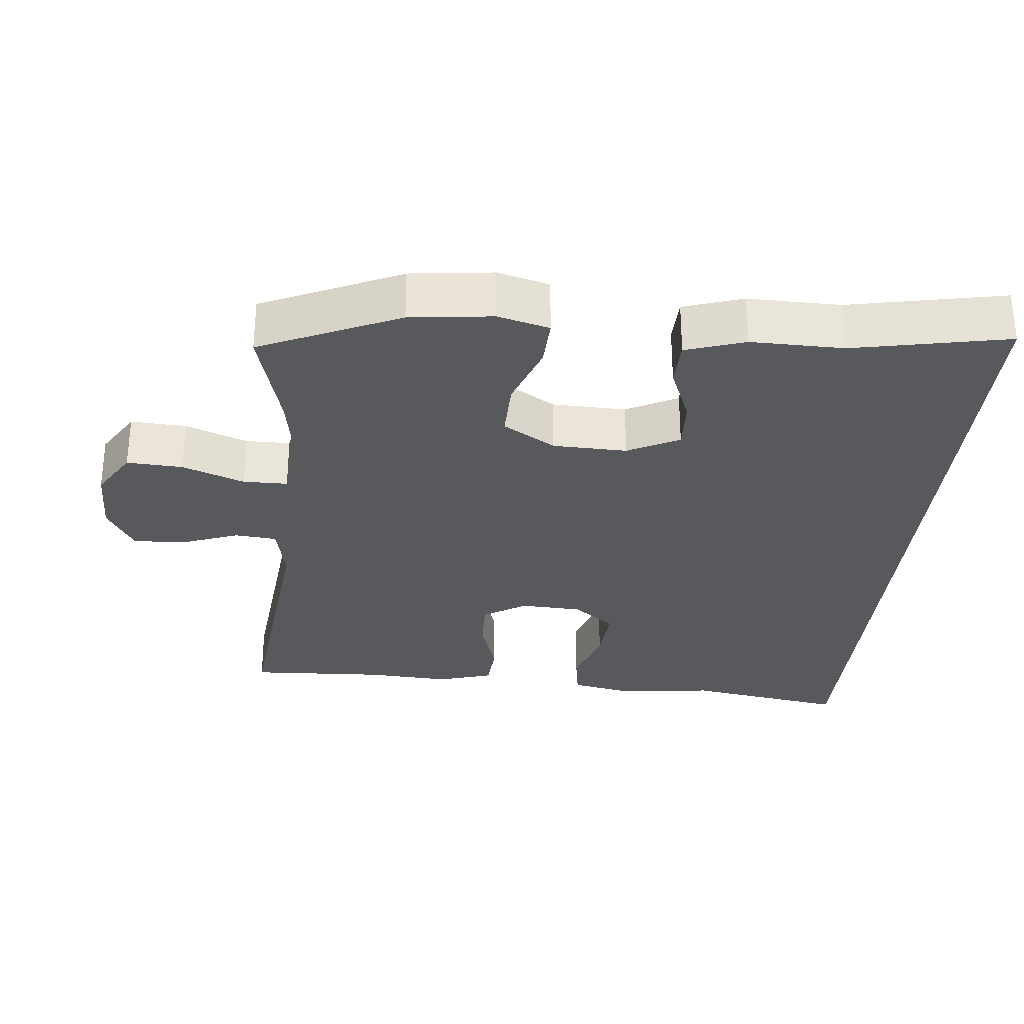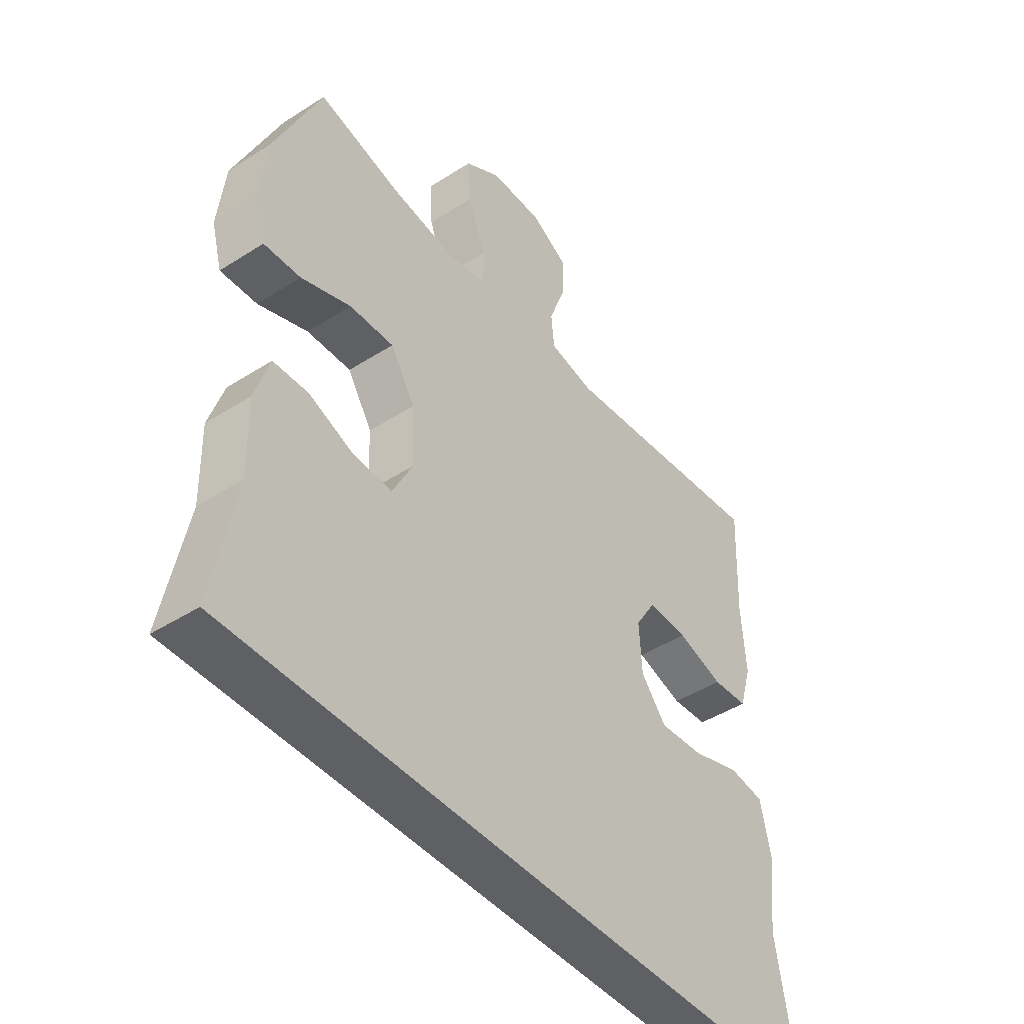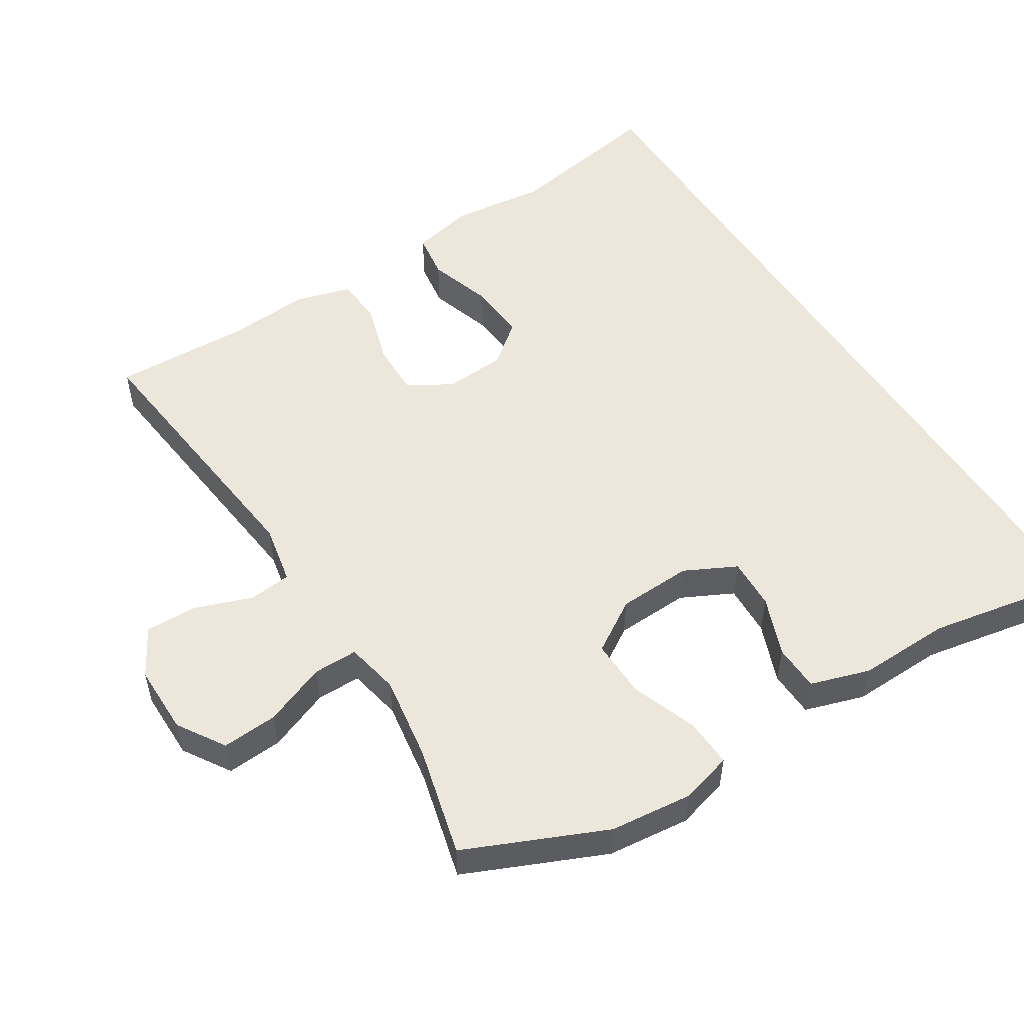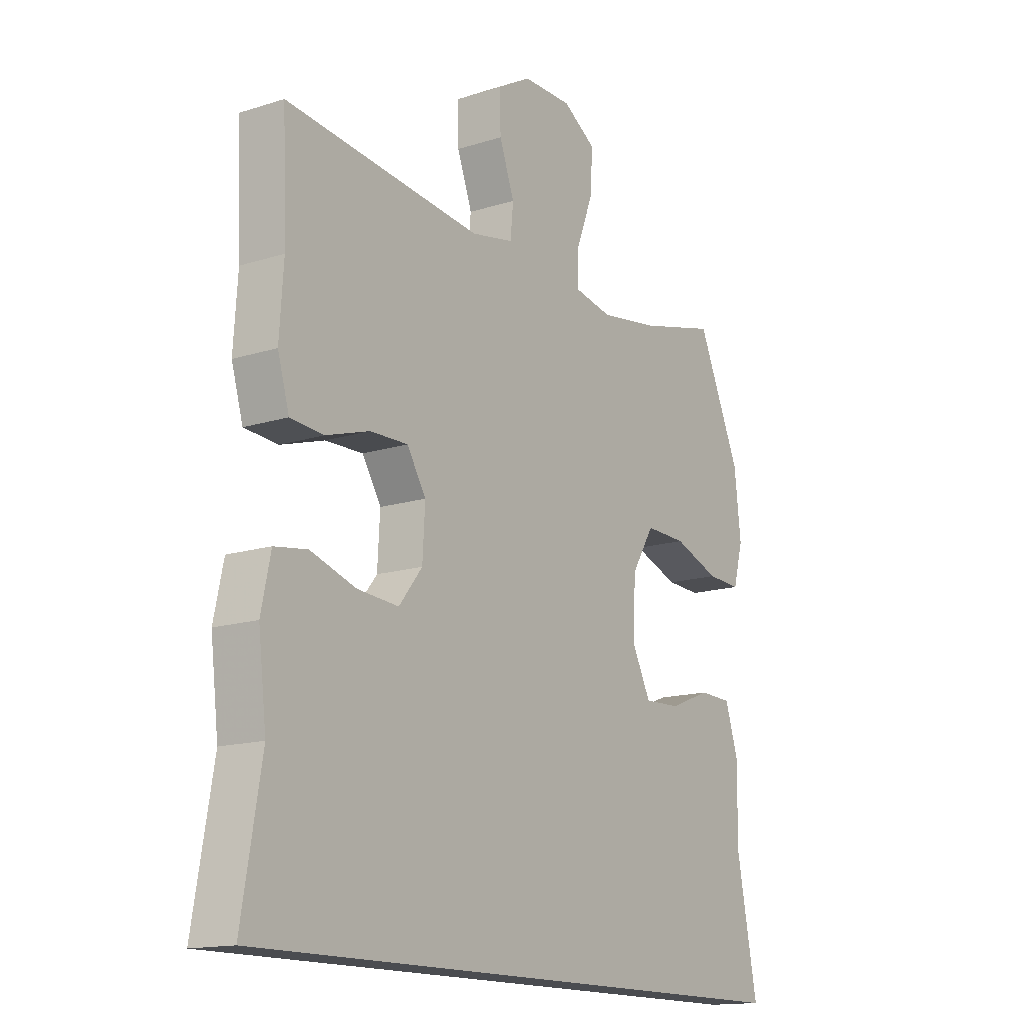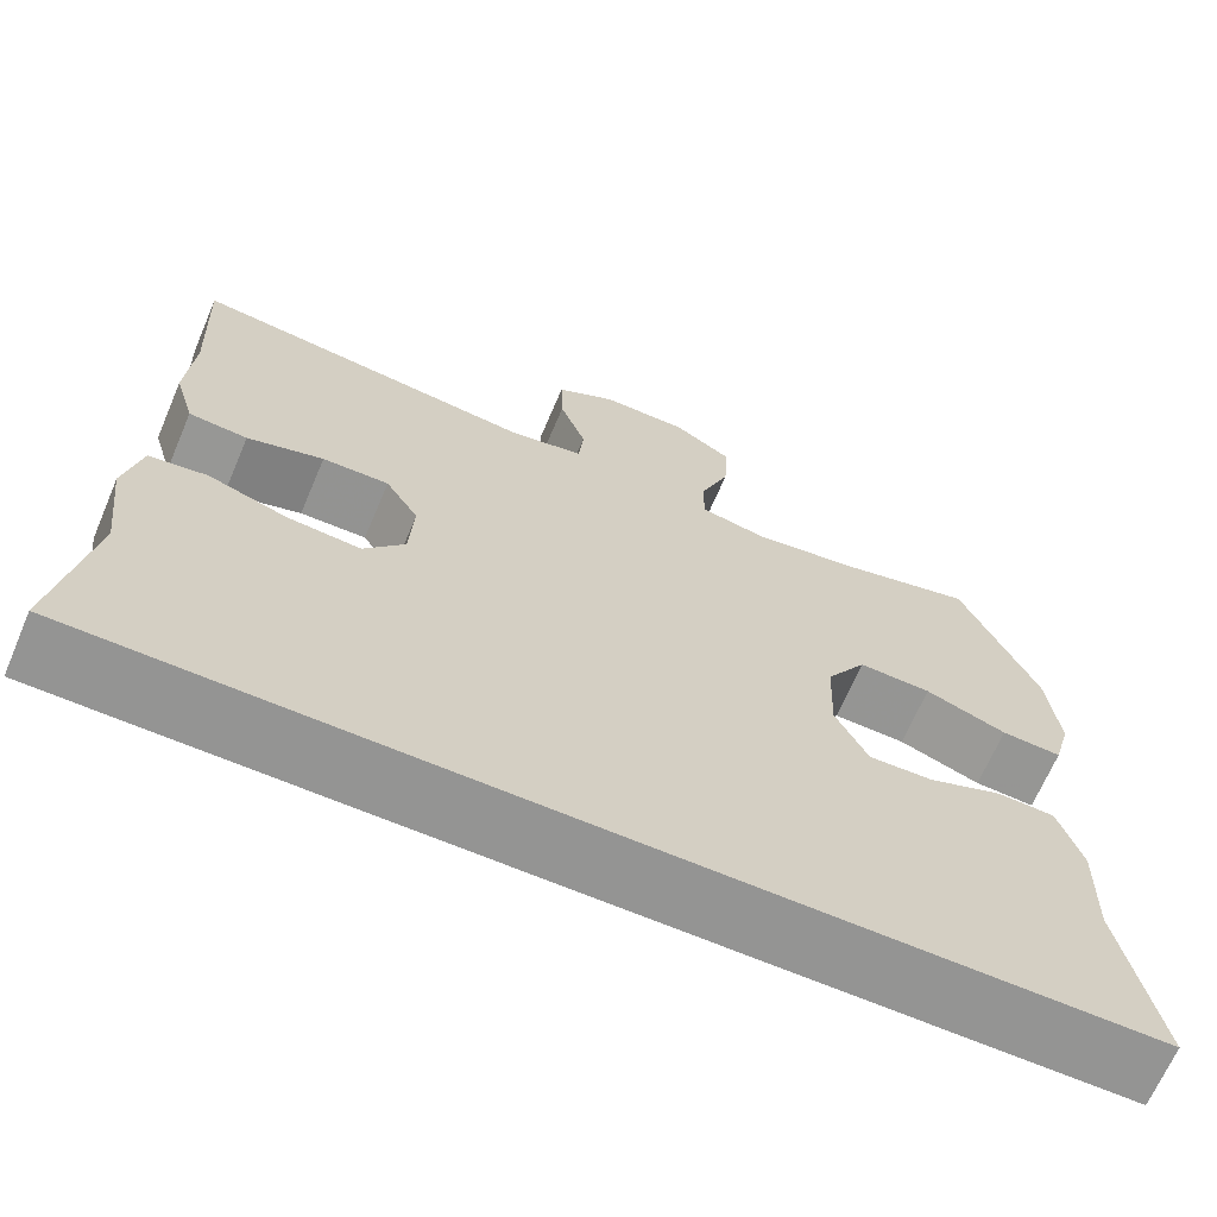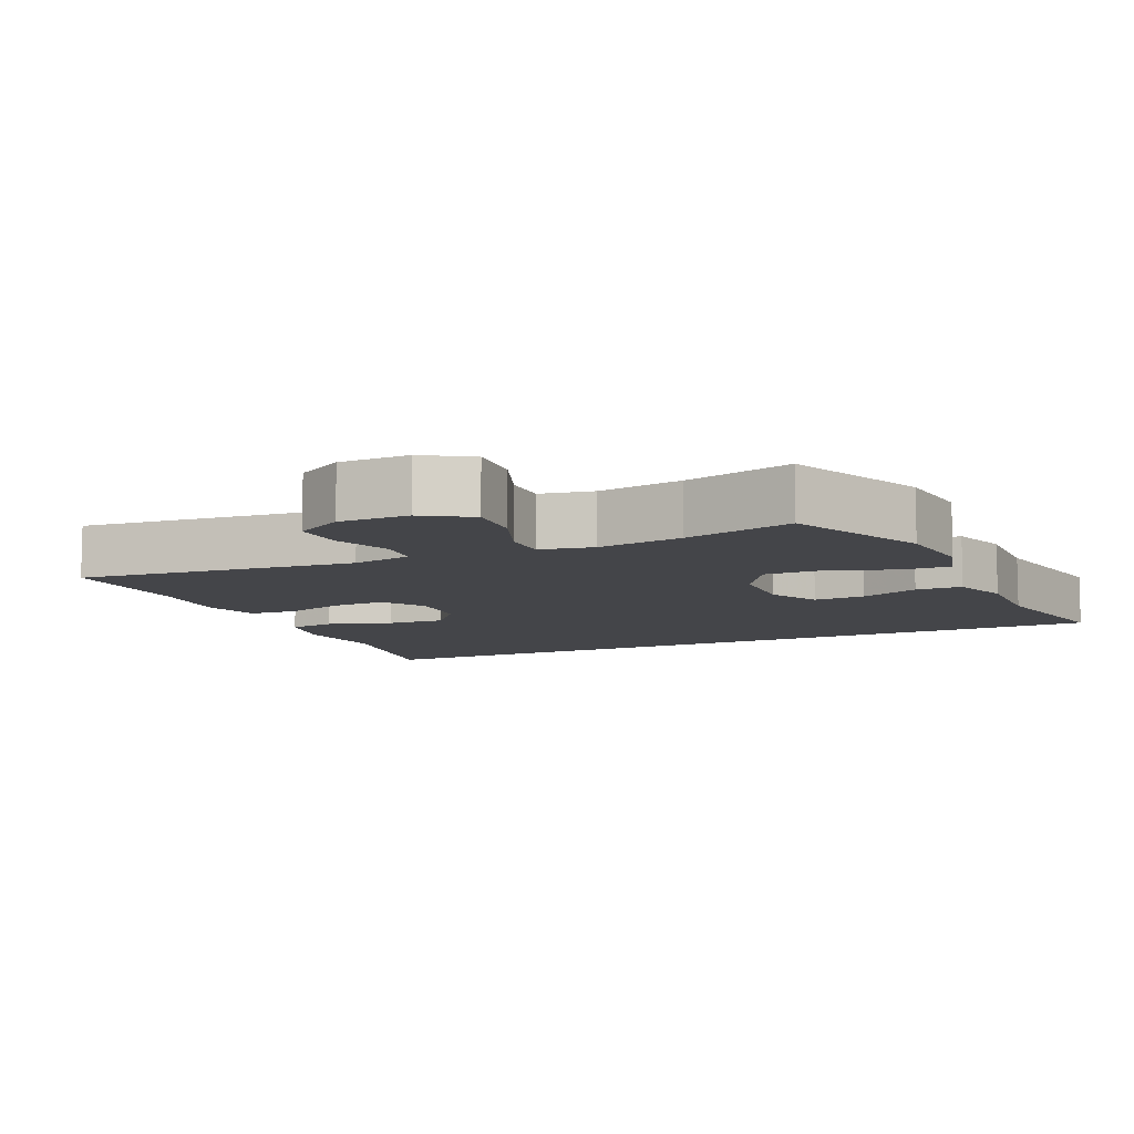
<metadata>
{"format":"obj","ext":"obj","renderer":"f3d","projection":"perspective","resolution":1024,"background":"white","views":[{"elev":-29.8,"azim":84.8,"up":"+Y"},{"elev":-44.7,"azim":126.7,"up":"+Z"},{"elev":52.8,"azim":57.5,"up":"+Y"},{"elev":-15.0,"azim":-55.8,"up":"+Z"},{"elev":-67.0,"azim":-23.1,"up":"+Z"},{"elev":-9.0,"azim":24.5,"up":"+Y"}]}
</metadata>
<code>
v -0.5 0.07 0.5
v -0.106 0.07 0.457
v -0.021 0.07 0.474
v -0.015 0.07 0.534
v -0.045 0.07 0.616
v -0.047 0.07 0.689
v 0.021 0.07 0.728
v 0.12 0.07 0.728
v 0.187 0.07 0.686
v 0.182 0.07 0.607
v 0.148 0.07 0.519
v 0.148 0.07 0.456
v 0.224 0.07 0.441
v 0.345 0.07 0.46
v 0.5 0.07 0.5
v 0.587 0.07 0.303
v 0.6 0.07 0.186
v 0.58 0.07 0.113
v 0.511 0.07 0.116
v 0.418 0.07 0.15
v 0.335 0.07 0.152
v 0.289 0.07 0.078
v 0.285 0.07 -0.027
v 0.322 0.07 -0.1
v 0.395 0.07 -0.097
v 0.479 0.07 -0.064
v 0.545 0.07 -0.066
v 0.572 0.07 -0.15
v 0.569 0.07 -0.281
v 0.611 0.07 -0.5
v -0.543 0.07 -0.5
v -0.504 0.07 -0.273
v -0.52 0.07 -0.139
v -0.501 0.07 -0.05
v -0.435 0.07 -0.04
v -0.344 0.07 -0.069
v -0.261 0.07 -0.075
v -0.214 0.07 -0.016
v -0.209 0.07 0.072
v -0.247 0.07 0.133
v -0.323 0.07 0.131
v -0.41 0.07 0.104
v -0.477 0.07 0.109
v -0.5 0.07 0.187
v -0.492 0.07 0.306
v -0.5 0 0.5
v -0.106 0 0.457
v -0.021 0 0.474
v -0.015 0 0.534
v -0.045 0 0.616
v -0.047 0 0.689
v 0.021 0 0.728
v 0.12 0 0.728
v 0.187 0 0.686
v 0.182 0 0.607
v 0.148 0 0.519
v 0.148 0 0.456
v 0.224 0 0.441
v 0.345 0 0.46
v 0.5 0 0.5
v 0.587 0 0.303
v 0.6 0 0.186
v 0.58 0 0.113
v 0.511 0 0.116
v 0.418 0 0.15
v 0.335 0 0.152
v 0.289 0 0.078
v 0.285 0 -0.027
v 0.322 0 -0.1
v 0.395 0 -0.097
v 0.479 0 -0.064
v 0.545 0 -0.066
v 0.572 0 -0.15
v 0.569 0 -0.281
v 0.611 0 -0.5
v -0.543 0 -0.5
v -0.504 0 -0.273
v -0.52 0 -0.139
v -0.501 0 -0.05
v -0.435 0 -0.04
v -0.344 0 -0.069
v -0.261 0 -0.075
v -0.214 0 -0.016
v -0.209 0 0.072
v -0.247 0 0.133
v -0.323 0 0.131
v -0.41 0 0.104
v -0.477 0 0.109
v -0.5 0 0.187
v -0.492 0 0.306
f 43 44 45
f 42 43 45
f 41 42 45
f 45 1 2
f 41 45 2
f 40 41 2
f 39 40 2 3
f 38 39 3
f 34 35 36
f 33 34 36
f 32 33 36
f 32 36 37
f 31 32 37
f 30 31 37
f 29 30 37
f 27 28 29
f 26 27 29
f 25 26 29
f 24 25 29
f 24 29 37 38
f 18 19 20
f 17 18 20
f 16 17 20
f 15 16 20
f 14 15 20
f 13 14 20 21
f 12 13 21 22
f 9 10 11
f 8 9 11
f 7 8 11
f 6 7 11
f 5 6 11
f 4 5 11
f 3 4 11 12
f 23 24 38 3
f 3 12 22 23
f 90 89 88
f 90 88 87
f 90 87 86
f 47 46 90
f 47 90 86
f 47 86 85
f 48 47 85 84
f 48 84 83
f 81 80 79
f 81 79 78
f 81 78 77
f 82 81 77
f 82 77 76
f 82 76 75
f 82 75 74
f 74 73 72
f 74 72 71
f 74 71 70
f 74 70 69
f 83 82 74 69
f 65 64 63
f 65 63 62
f 65 62 61
f 65 61 60
f 65 60 59
f 66 65 59 58
f 67 66 58 57
f 56 55 54
f 56 54 53
f 56 53 52
f 56 52 51
f 56 51 50
f 56 50 49
f 57 56 49 48
f 48 83 69 68
f 68 67 57 48
f 1 46 47 2
f 2 47 48 3
f 3 48 49 4
f 4 49 50 5
f 5 50 51 6
f 6 51 52 7
f 7 52 53 8
f 8 53 54 9
f 9 54 55 10
f 10 55 56 11
f 11 56 57 12
f 12 57 58 13
f 13 58 59 14
f 14 59 60 15
f 15 60 61 16
f 16 61 62 17
f 17 62 63 18
f 18 63 64 19
f 19 64 65 20
f 20 65 66 21
f 21 66 67 22
f 22 67 68 23
f 23 68 69 24
f 24 69 70 25
f 25 70 71 26
f 26 71 72 27
f 27 72 73 28
f 28 73 74 29
f 29 74 75 30
f 30 75 76 31
f 31 76 77 32
f 32 77 78 33
f 33 78 79 34
f 34 79 80 35
f 35 80 81 36
f 36 81 82 37
f 37 82 83 38
f 38 83 84 39
f 39 84 85 40
f 40 85 86 41
f 41 86 87 42
f 42 87 88 43
f 43 88 89 44
f 44 89 90 45
f 45 90 46 1

</code>
